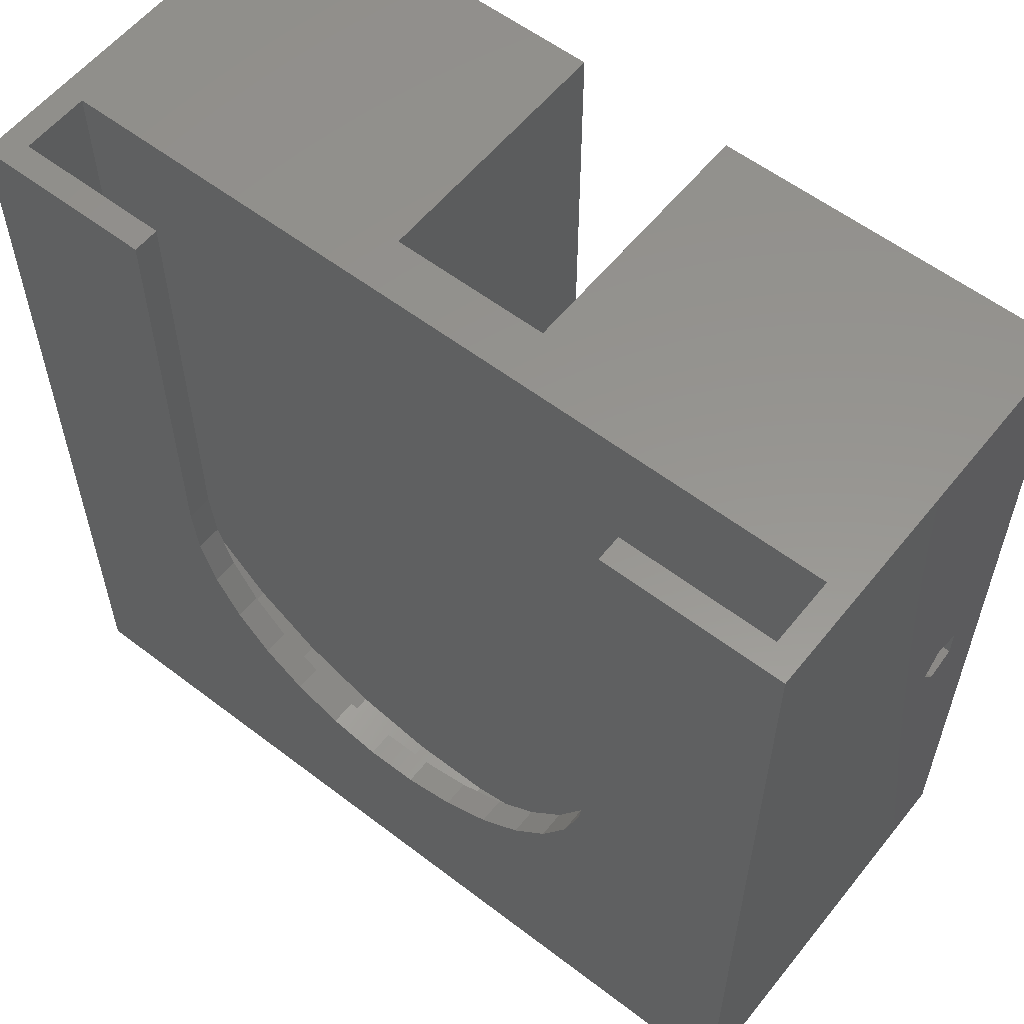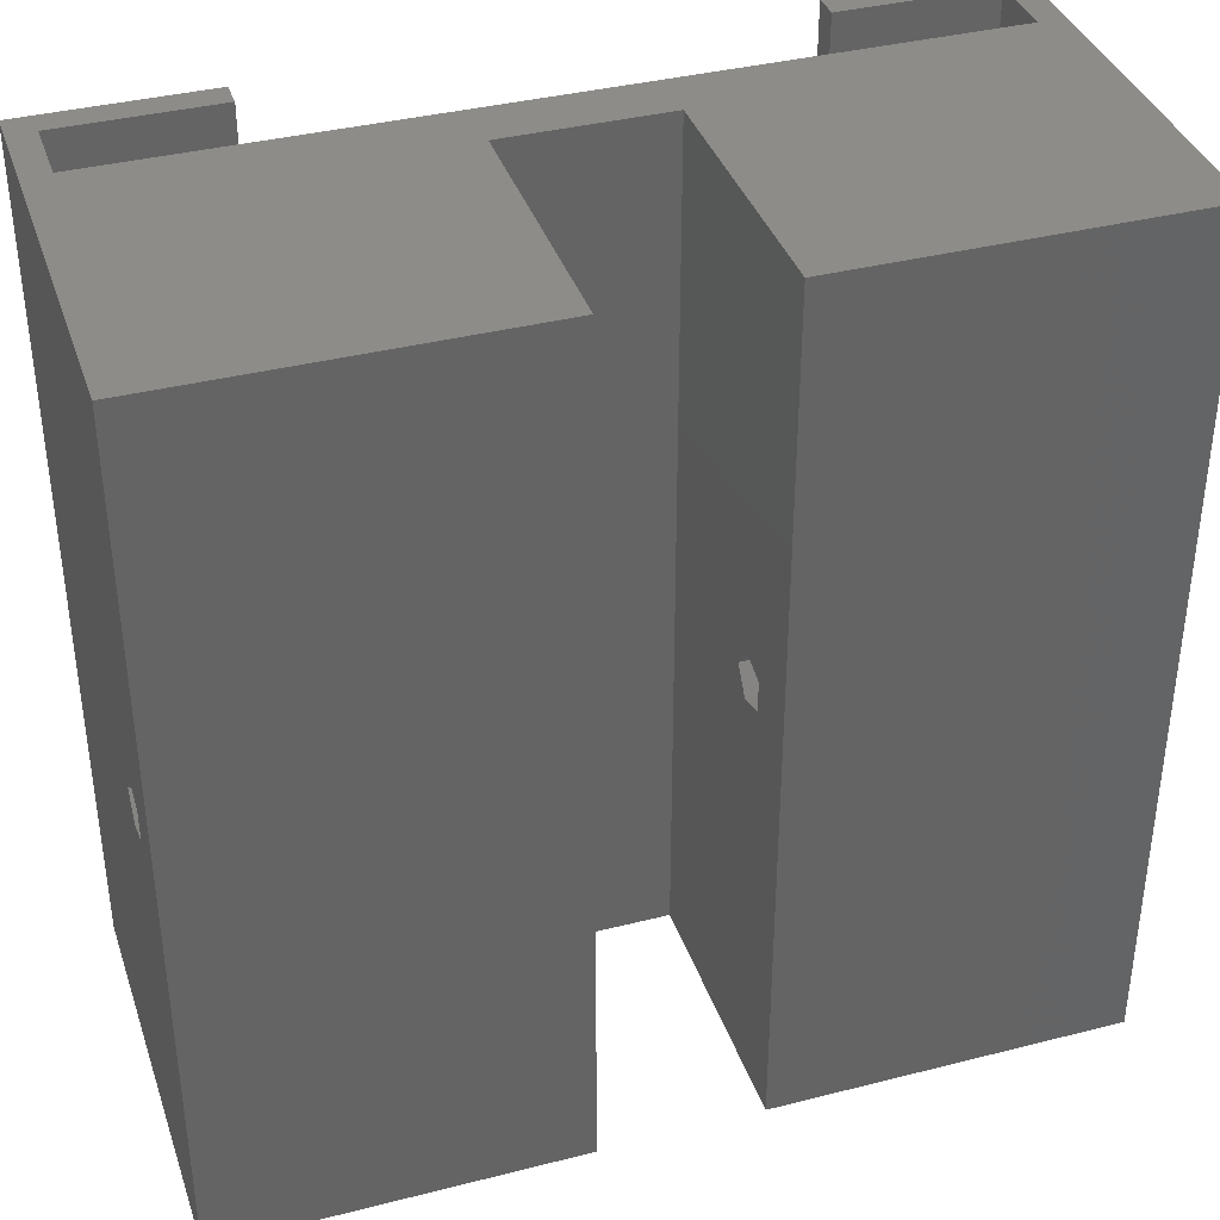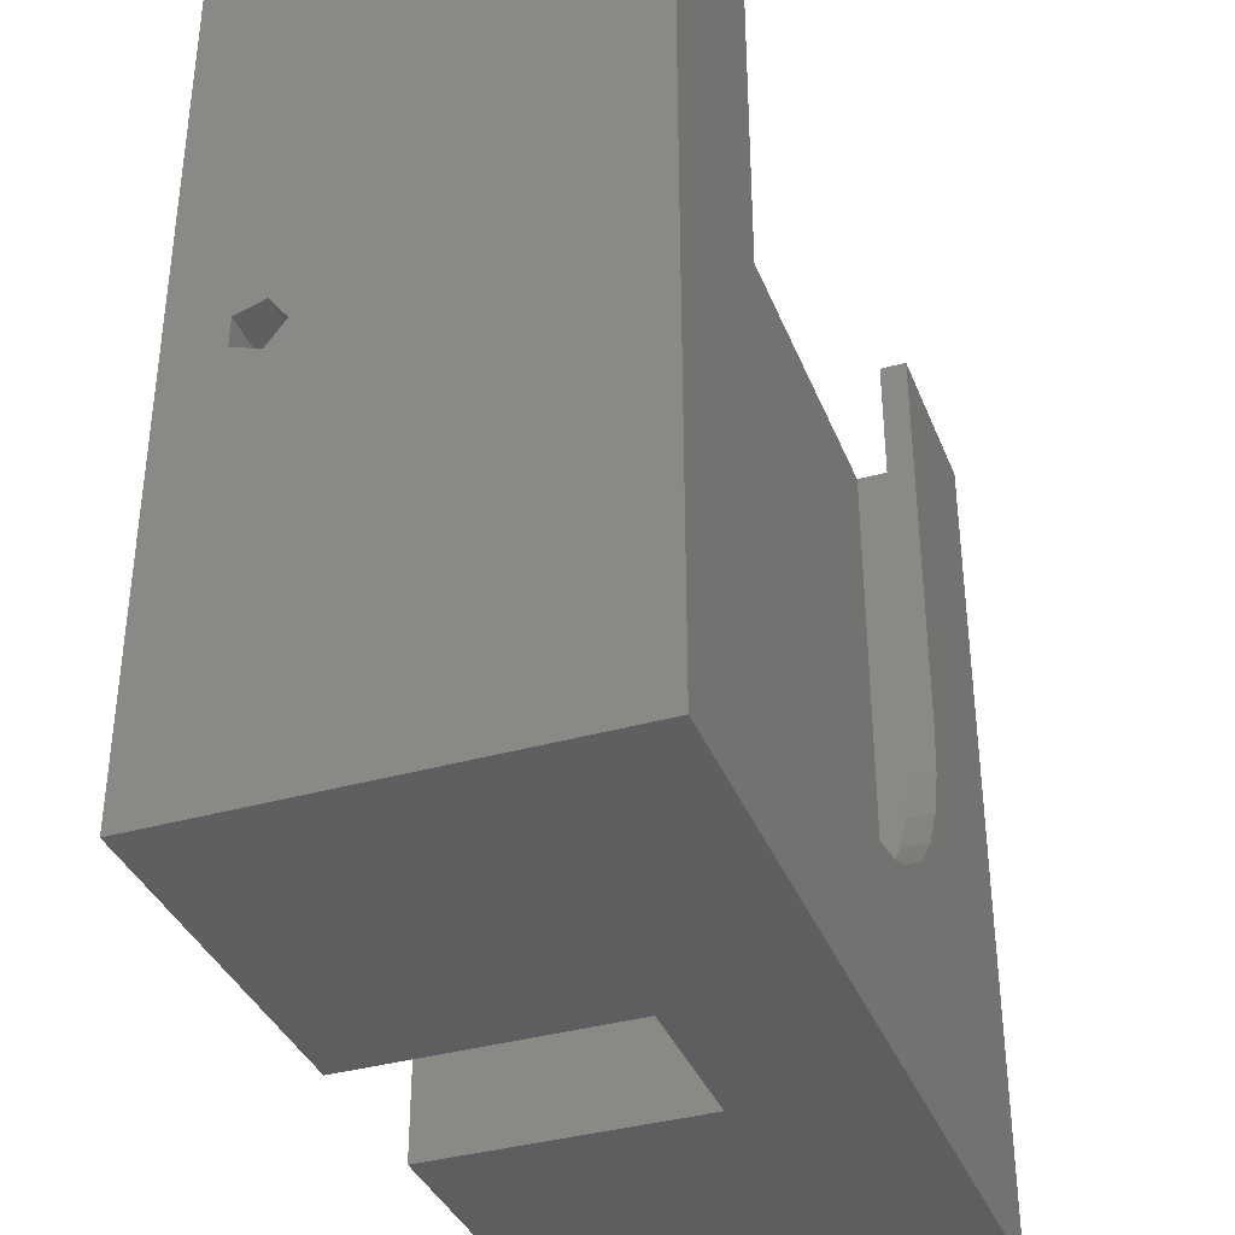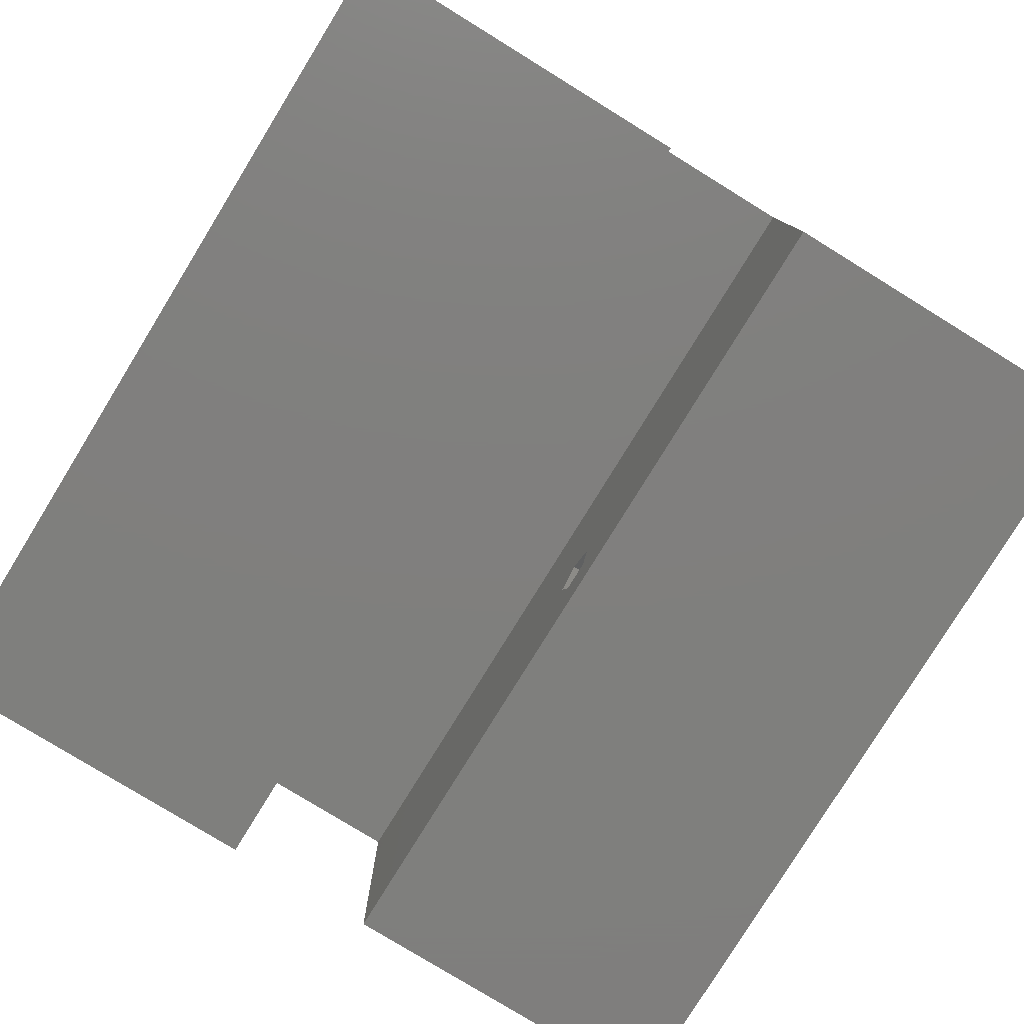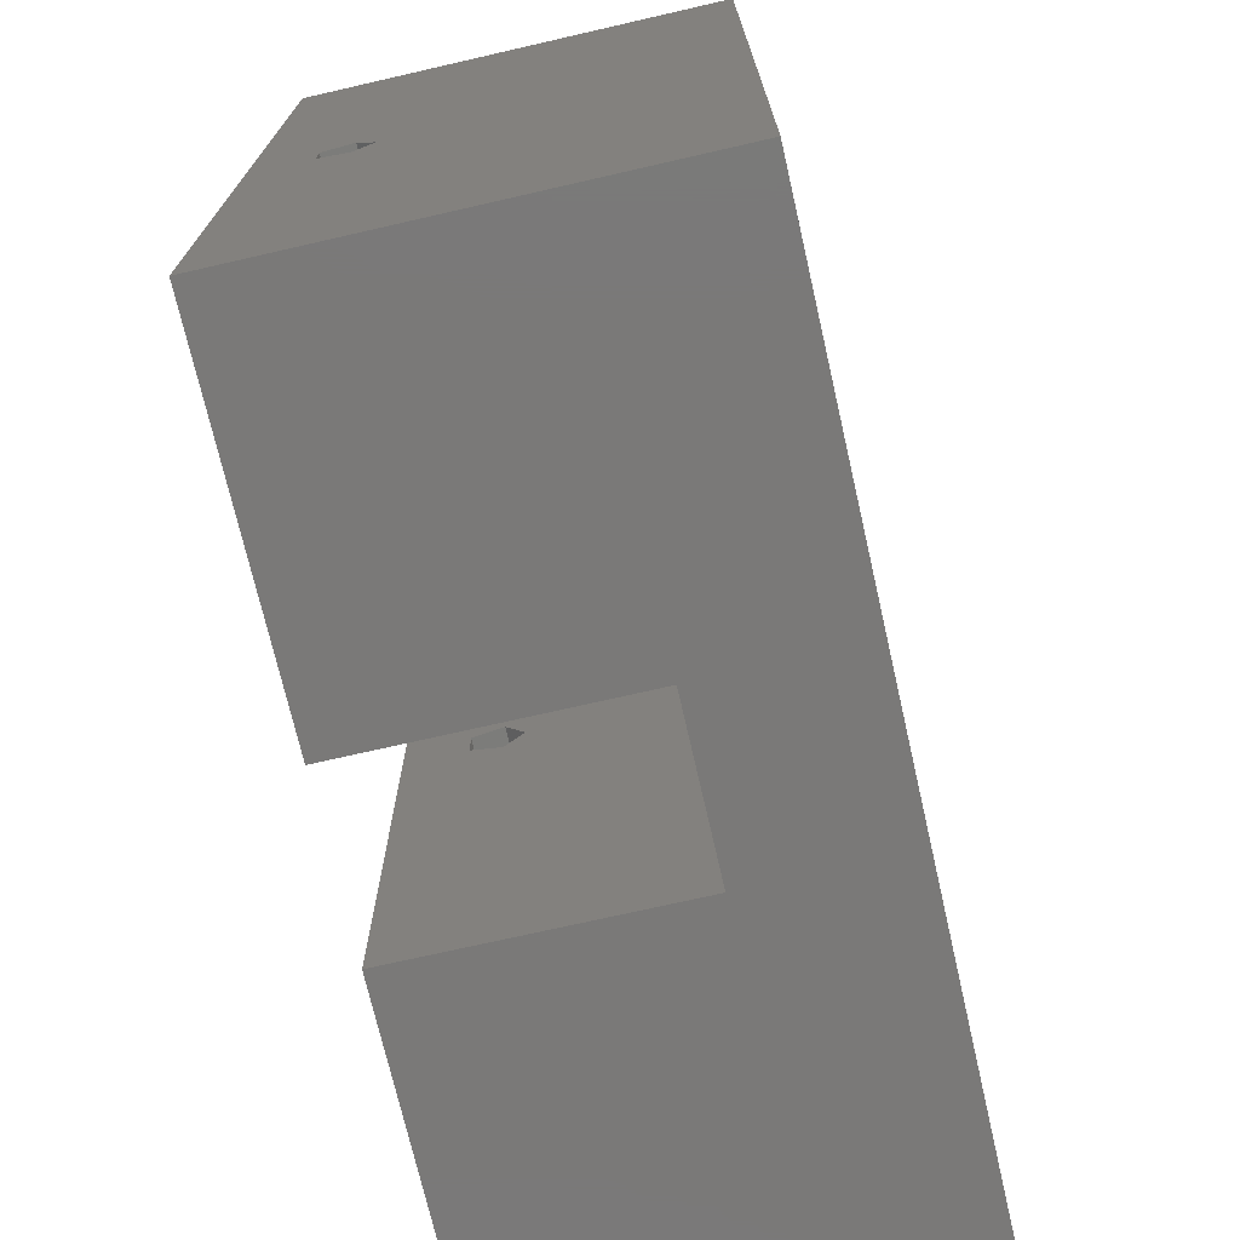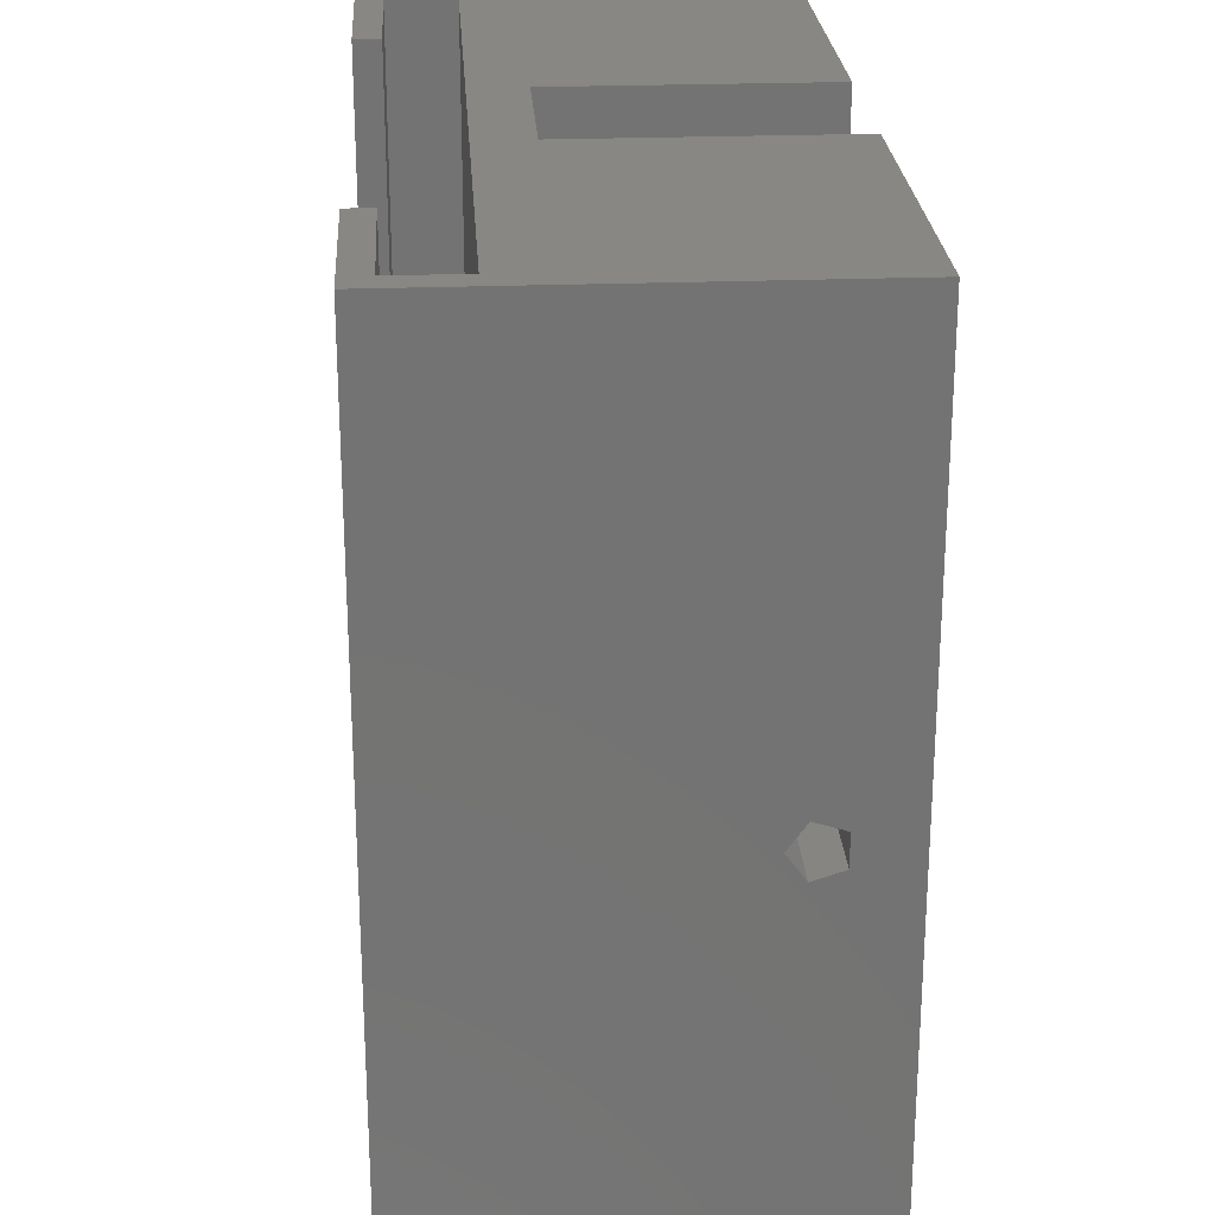
<metadata>
{"format":"stl","ext":"stl","renderer":"f3d","projection":"perspective","resolution":1024,"background":"white","views":[{"elev":57.7,"azim":-141.6,"up":"+Z"},{"elev":37.7,"azim":-18.0,"up":"+Z"},{"elev":-36.8,"azim":110.2,"up":"+Z"},{"elev":-79.3,"azim":148.4,"up":"+Y"},{"elev":-72.4,"azim":102.9,"up":"+Z"},{"elev":24.6,"azim":-93.6,"up":"+Z"}]}
</metadata>
<code>
# stl→obj: 120 verts, 264 faces
v -16.35 0 -16.35
v -16.35 -11.6 0
v -16.35 0 16.35
v -16.35 -12.29 -0.9511
v -16.35 -15.6 -16.35
v -16.35 -13.41 -0.5878
v -16.35 -13.41 0.5878
v -16.35 -12.29 0.9511
v -16.35 -15.6 16.35
v -9.5 0 16.35
v -15.35 -1 16.35
v -9.5 -1 16.35
v -15.35 -3.6 16.35
v 15.35 -3.6 16.35
v 16.35 0 16.35
v 15.35 -1 16.35
v 9.5 0 16.35
v 9.5 -1 16.35
v 16.35 -15.6 16.35
v 3 -5.6 16.35
v 3 -15.6 16.35
v -3 -5.6 16.35
v -3 -15.6 16.35
v 16.35 -11.6 0
v 16.35 0 -16.35
v 16.35 -12.29 0.9511
v 16.35 -13.41 0.5878
v 16.35 -13.41 -0.5878
v 16.35 -12.29 -0.9511
v 16.35 -15.6 -16.35
v -3 -15.6 -16.35
v -3 -5.6 -16.35
v 3 -5.6 -16.35
v 3 -15.6 -16.35
v 9.5 0 0
v 9.292 0 -1.975
v 0.993 0 -9.448
v -0.993 0 -9.448
v 2.936 0 -9.035
v 4.75 0 -8.227
v 6.357 0 -7.06
v 7.686 0 -5.584
v 8.679 0 -3.864
v -9.5 0 0
v -9.292 0 -1.975
v -8.679 0 -3.864
v -7.686 0 -5.584
v -6.357 0 -7.06
v -4.75 0 -8.227
v -2.936 0 -9.035
v -3 -11.6 0
v -3 -12.29 0.9511
v -3 -13.41 0.5878
v -3 -13.41 -0.5878
v -3 -12.29 -0.9511
v 3 -11.6 0
v 3 -12.29 -0.9511
v 3 -13.41 -0.5878
v 3 -13.41 0.5878
v 3 -12.29 0.9511
v 15.01 -1 3.191
v 15.35 -1 0
v -14.02 -1 -6.243
v -15.01 -1 3.191
v -15.01 -1 -3.191
v 9.5 -1 11.97
v 10.27 -1 11.41
v -15.01 -3.6 -3.191
v -14.02 -3.6 -6.243
v 1.605 -1 -15.27
v 4.743 -3.6 -14.6
v 4.743 -1 -14.6
v 1.605 -3.6 -15.27
v 12.42 -1 -9.023
v 10.27 -1 -11.41
v -9.5 -1 0
v -9.5 -1 3.191
v -9.292 -1 -1.975
v -8.679 -1 -3.864
v -7.686 -1 -5.584
v -0.993 -1 -9.448
v -1.605 -1 -15.27
v 0.993 -1 -9.448
v -2.936 -1 -9.035
v -4.75 -1 -8.227
v -6.357 -1 -7.06
v 9.5 -1 0
v 9.5 -1 3.191
v 9.292 -1 -1.975
v 8.679 -1 -3.864
v 7.686 -1 -5.584
v 2.936 -1 -9.035
v 4.75 -1 -8.227
v 6.357 -1 -7.06
v 14.02 -1 6.243
v 12.42 -1 9.023
v 12.42 -3.6 -9.023
v 14.02 -1 -6.243
v 14.02 -3.6 -6.243
v -1.605 -3.6 -15.27
v 7.675 -1 -13.29
v 15.01 -1 -3.191
v -10.27 -1 -11.41
v -7.675 -3.6 -13.29
v -7.675 -1 -13.29
v -10.27 -3.6 -11.41
v 15.35 -3.6 0
v -15.35 -3.6 0
v 15.01 -3.6 -3.191
v -12.42 -3.6 -9.023
v 10.27 -3.6 -11.41
v 7.675 -3.6 -13.29
v -4.743 -3.6 -14.6
v -4.743 -1 -14.6
v -14.02 -1 6.243
v -10.27 -1 11.41
v -12.42 -1 9.023
v -9.5 -1 11.97
v -15.35 -1 0
v -12.42 -1 -9.023
f 1 2 3
f 1 4 2
f 5 4 1
f 6 5 7
f 4 5 6
f 8 3 2
f 9 8 7
f 8 9 3
f 9 7 5
f 10 11 12
f 11 3 13
f 3 11 10
f 14 15 16
f 17 16 15
f 16 17 18
f 15 14 19
f 20 19 14
f 19 20 21
f 14 22 20
f 13 22 14
f 9 22 13
f 22 9 23
f 9 13 3
f 15 24 25
f 15 26 24
f 19 26 15
f 27 19 28
f 26 19 27
f 29 25 24
f 30 29 28
f 29 30 25
f 30 28 19
f 31 5 32
f 33 30 34
f 30 33 25
f 32 25 33
f 32 1 25
f 1 32 5
f 5 23 9
f 23 5 31
f 34 19 21
f 19 34 30
f 15 35 17
f 25 35 15
f 35 25 36
f 37 25 38
f 39 25 37
f 40 25 39
f 41 25 40
f 42 25 41
f 43 25 42
f 36 25 43
f 44 3 10
f 1 44 45
f 1 45 46
f 1 38 25
f 44 1 3
f 47 1 46
f 48 1 47
f 49 1 48
f 50 1 49
f 38 1 50
f 22 51 32
f 22 52 51
f 23 52 22
f 53 23 54
f 52 23 53
f 55 32 51
f 31 55 54
f 55 31 32
f 31 54 23
f 33 56 20
f 33 57 56
f 34 57 33
f 58 34 59
f 57 34 58
f 60 20 56
f 21 60 59
f 60 21 20
f 21 59 34
f 32 20 22
f 20 32 33
f 2 52 8
f 52 2 51
f 56 26 60
f 26 56 24
f 54 7 53
f 7 54 6
f 28 59 27
f 59 28 58
f 7 52 53
f 52 7 8
f 59 26 27
f 26 59 60
f 4 54 55
f 54 4 6
f 57 28 29
f 28 57 58
f 4 51 2
f 51 4 55
f 57 24 56
f 24 57 29
f 61 62 61
f 63 64 65
f 66 67 67
f 67 66 66
f 68 63 65
f 63 68 69
f 70 71 72
f 71 70 73
f 74 61 75
f 64 76 77
f 64 78 76
f 64 79 78
f 64 80 79
f 81 82 83
f 84 82 81
f 85 82 84
f 86 82 85
f 80 82 86
f 82 80 64
f 87 61 88
f 89 61 87
f 90 61 89
f 91 61 90
f 70 83 82
f 83 70 92
f 92 70 93
f 91 70 61
f 94 70 91
f 93 70 94
f 95 96 95
f 96 95 96
f 97 98 74
f 98 97 99
f 82 73 70
f 73 82 100
f 101 61 72
f 102 61 98
f 103 104 105
f 104 103 106
f 107 13 14
f 107 108 13
f 109 108 107
f 109 68 108
f 99 68 109
f 99 69 68
f 97 69 99
f 97 110 69
f 111 110 97
f 111 106 110
f 112 106 111
f 112 104 106
f 71 104 112
f 71 113 104
f 73 113 71
f 113 73 100
f 61 95 61
f 95 61 95
f 62 61 102
f 103 105 64
f 105 113 114
f 113 105 104
f 114 100 82
f 100 114 113
f 75 61 101
f 72 61 70
f 98 61 74
f 109 62 102
f 62 109 107
f 115 64 115
f 64 115 64
f 88 67 66
f 67 88 96
f 96 88 95
f 95 88 61
f 77 116 117
f 77 117 115
f 77 115 64
f 116 77 118
f 117 115 117
f 115 117 115
f 116 118 118
f 118 116 116
f 108 65 119
f 65 108 68
f 96 67 96
f 67 96 67
f 120 103 64
f 69 120 63
f 120 69 110
f 63 120 64
f 110 103 120
f 103 110 106
f 72 112 101
f 112 72 71
f 101 111 75
f 111 101 112
f 111 74 75
f 74 111 97
f 99 102 98
f 102 99 109
f 105 114 64
f 116 117 116
f 117 116 117
f 64 64 119
f 65 64 119
f 114 82 64
f 13 119 11
f 119 13 108
f 107 16 62
f 16 107 14
f 67 18 66
f 18 67 16
f 96 16 67
f 95 16 96
f 61 16 95
f 16 61 62
f 116 12 11
f 12 116 118
f 11 117 116
f 11 115 117
f 11 64 115
f 64 11 119
f 36 87 35
f 87 36 89
f 38 83 37
f 83 38 81
f 39 93 40
f 93 39 92
f 41 91 42
f 91 41 94
f 43 89 36
f 89 43 90
f 79 47 46
f 47 79 80
f 78 46 45
f 46 78 79
f 76 45 44
f 45 76 78
f 37 92 39
f 92 37 83
f 40 94 41
f 94 40 93
f 42 90 43
f 90 42 91
f 80 48 47
f 48 80 86
f 48 85 49
f 85 48 86
f 49 84 50
f 84 49 85
f 50 81 38
f 81 50 84
f 10 118 44
f 12 118 10
f 118 12 118
f 77 44 118
f 44 77 76
f 66 35 88
f 88 35 87
f 35 66 17
f 18 66 66
f 66 18 17

</code>
